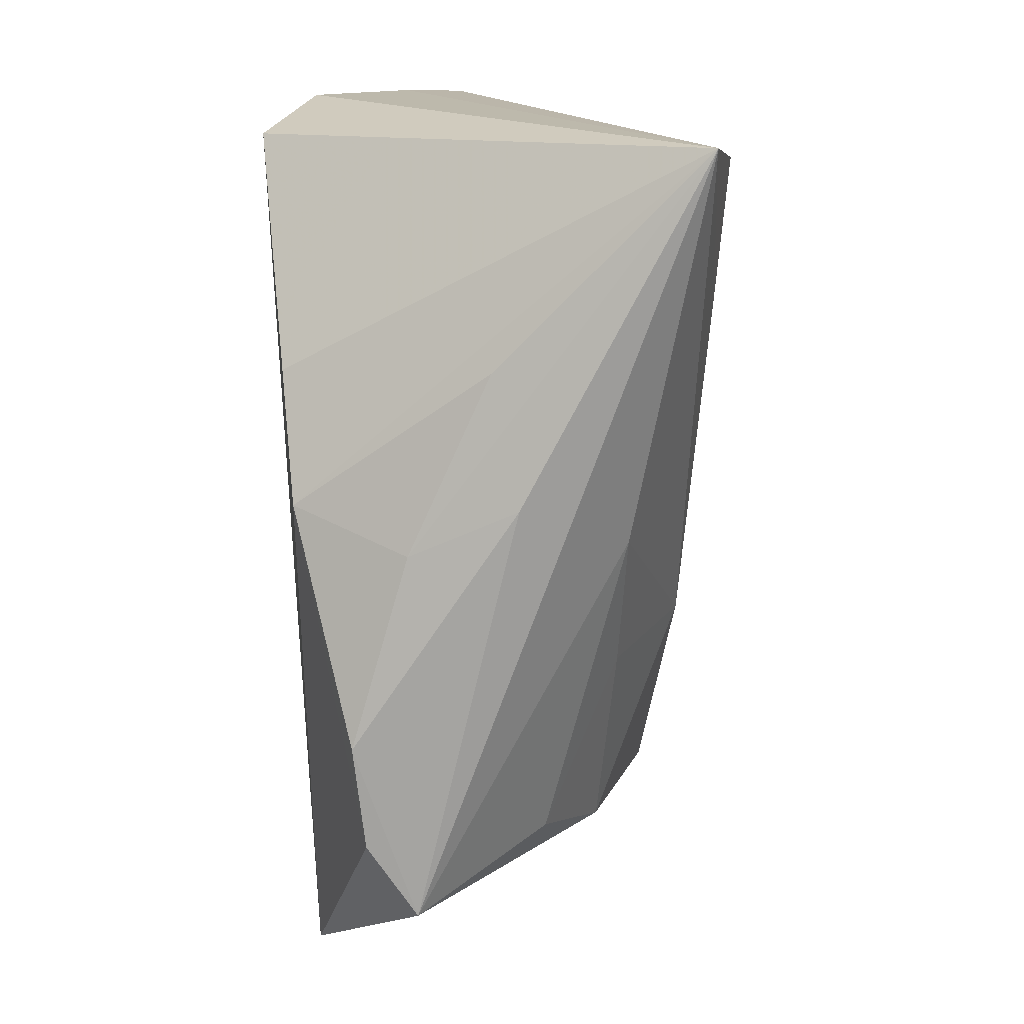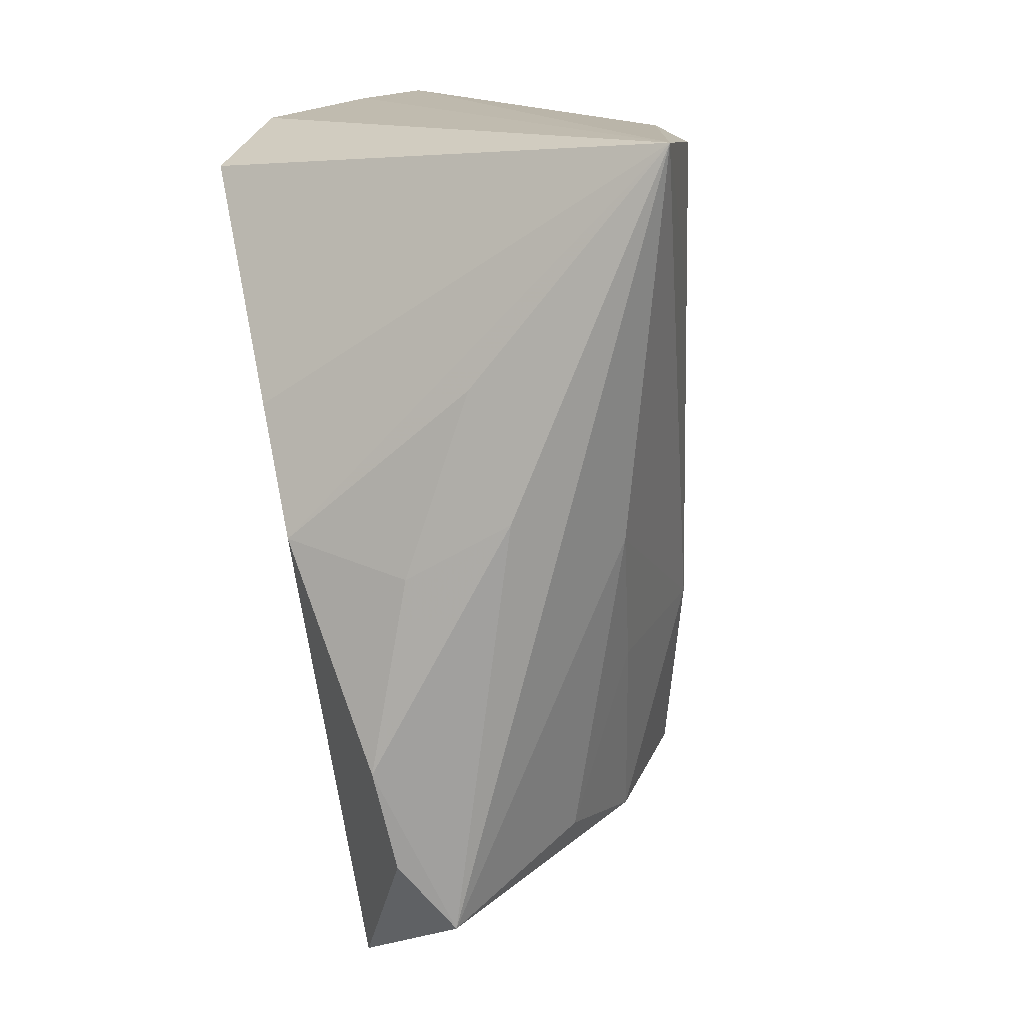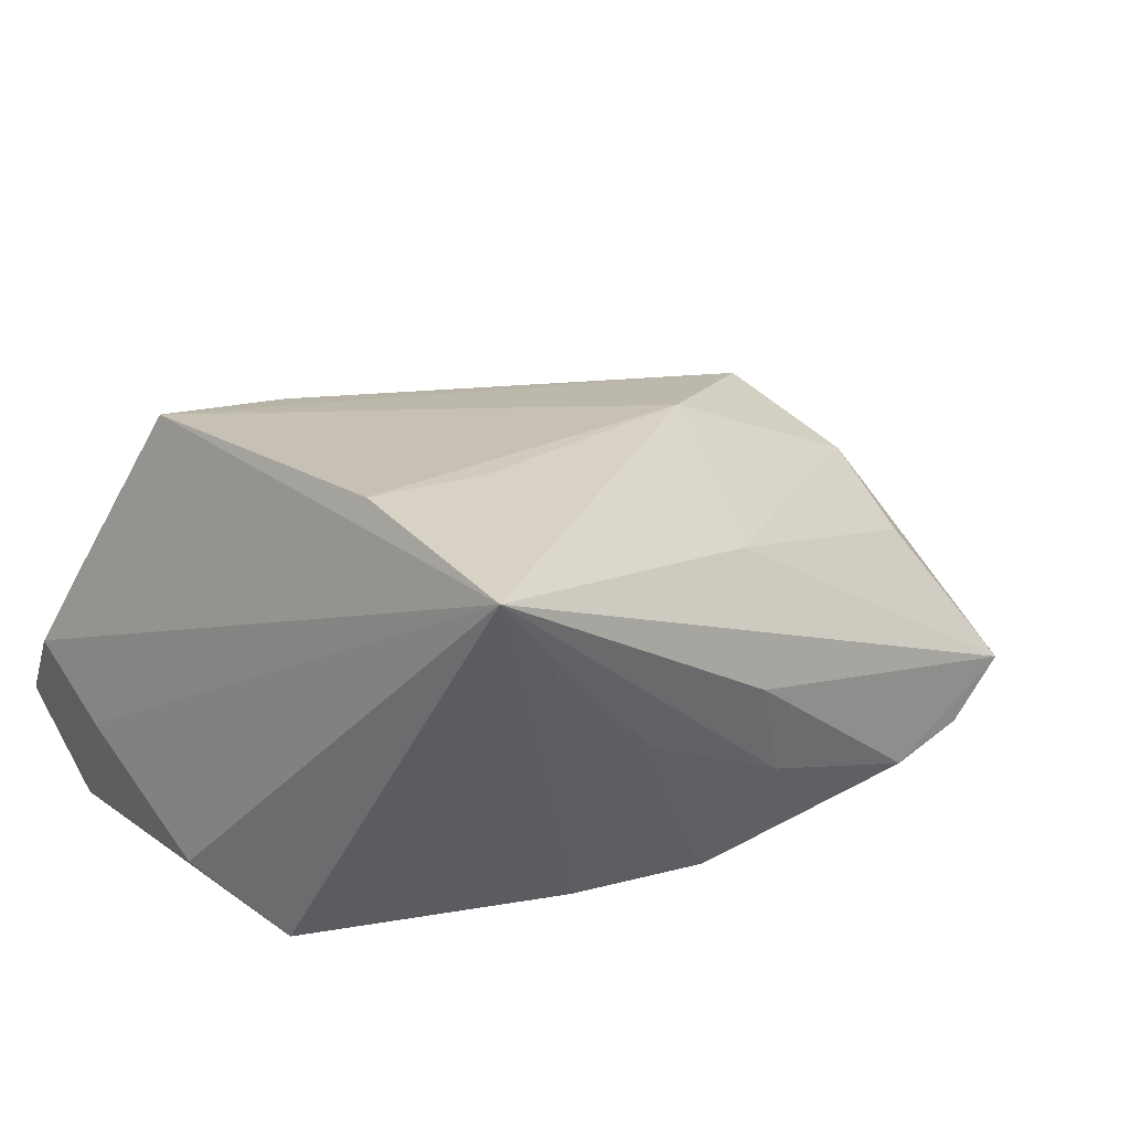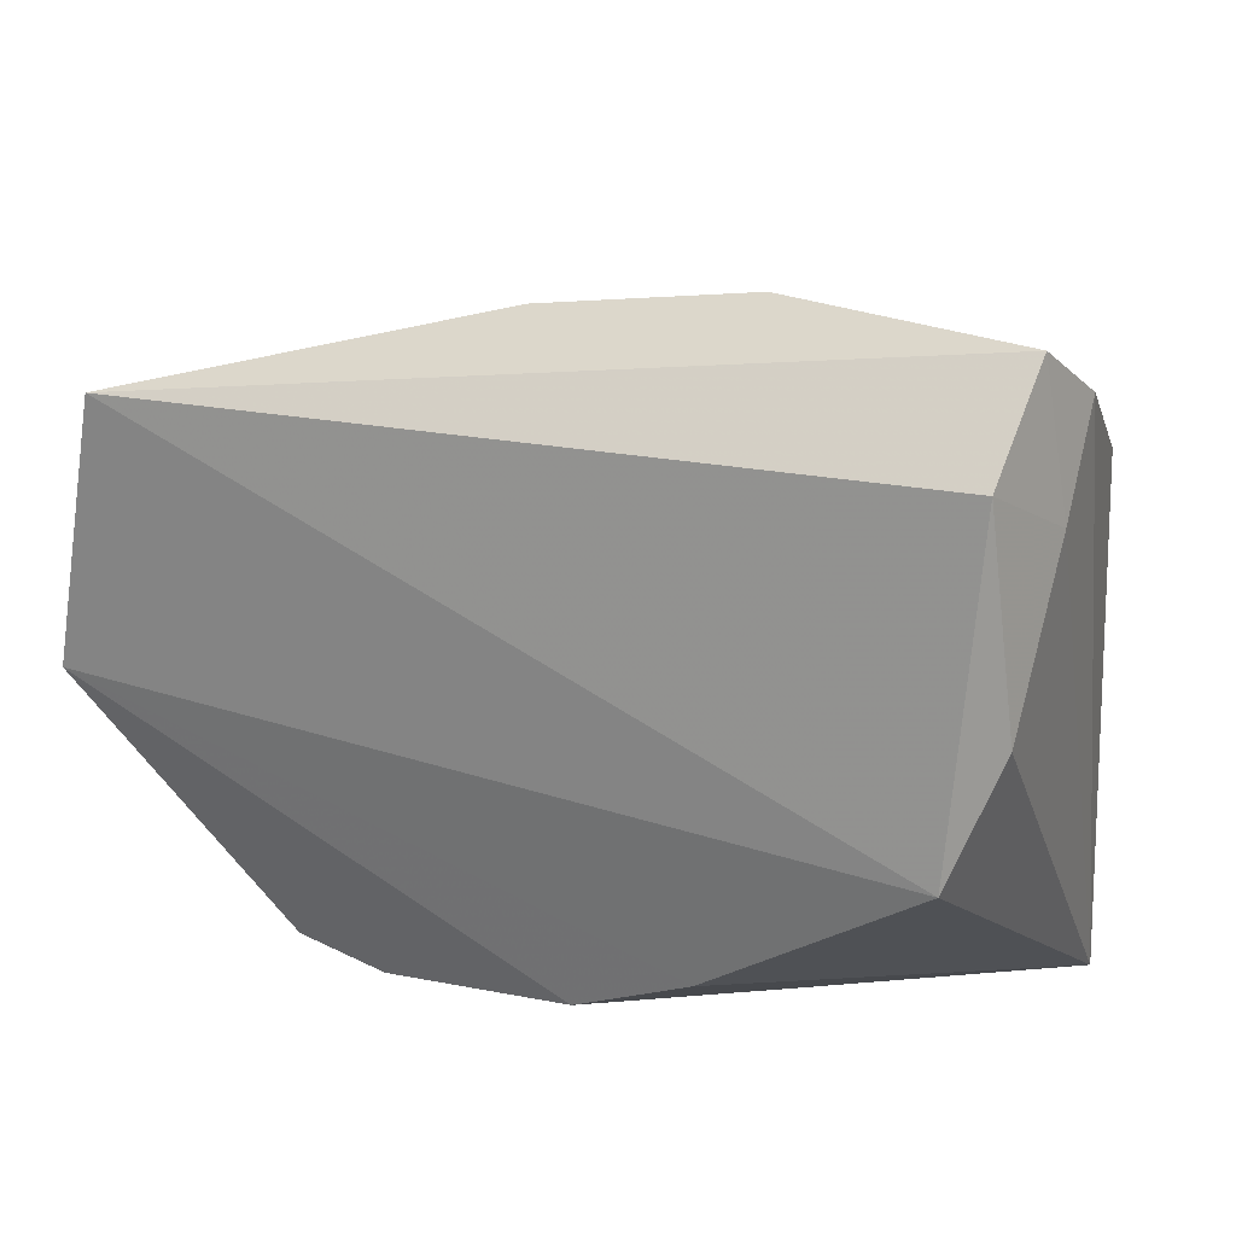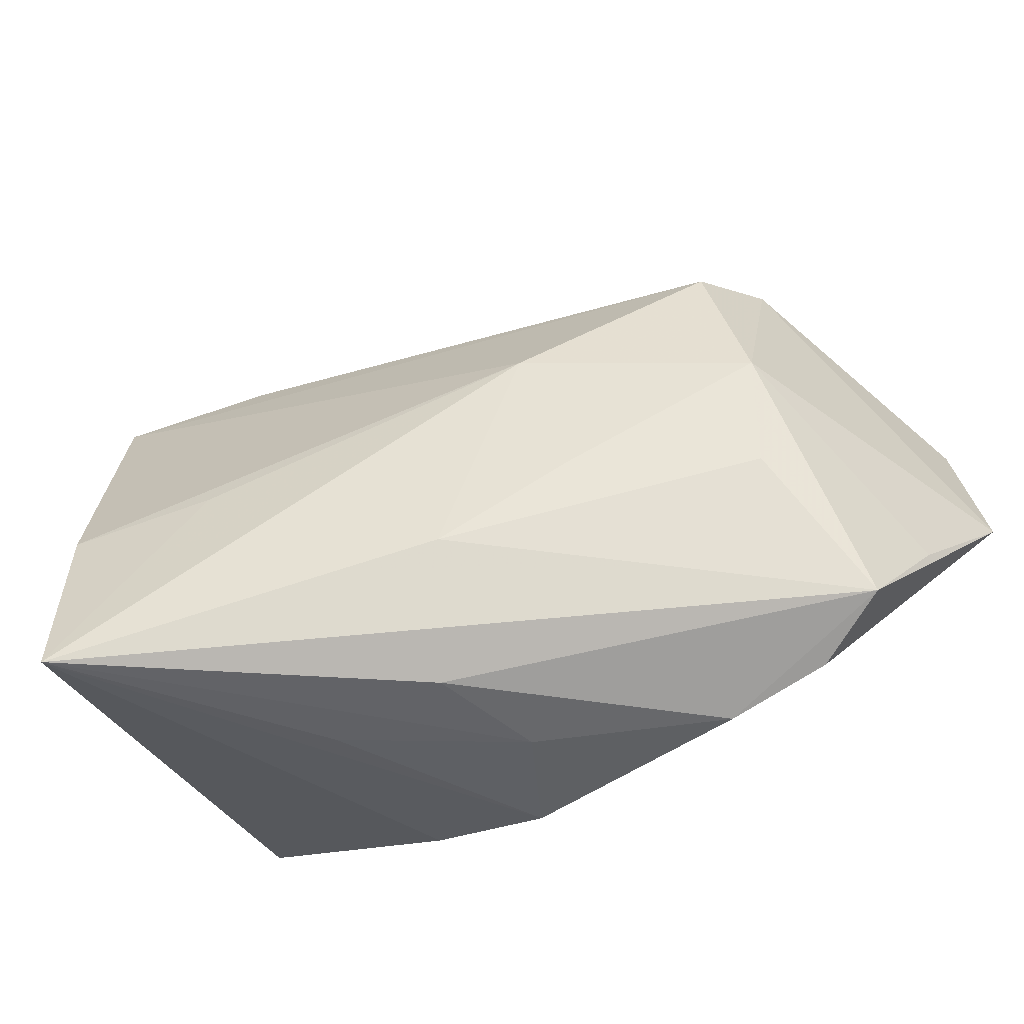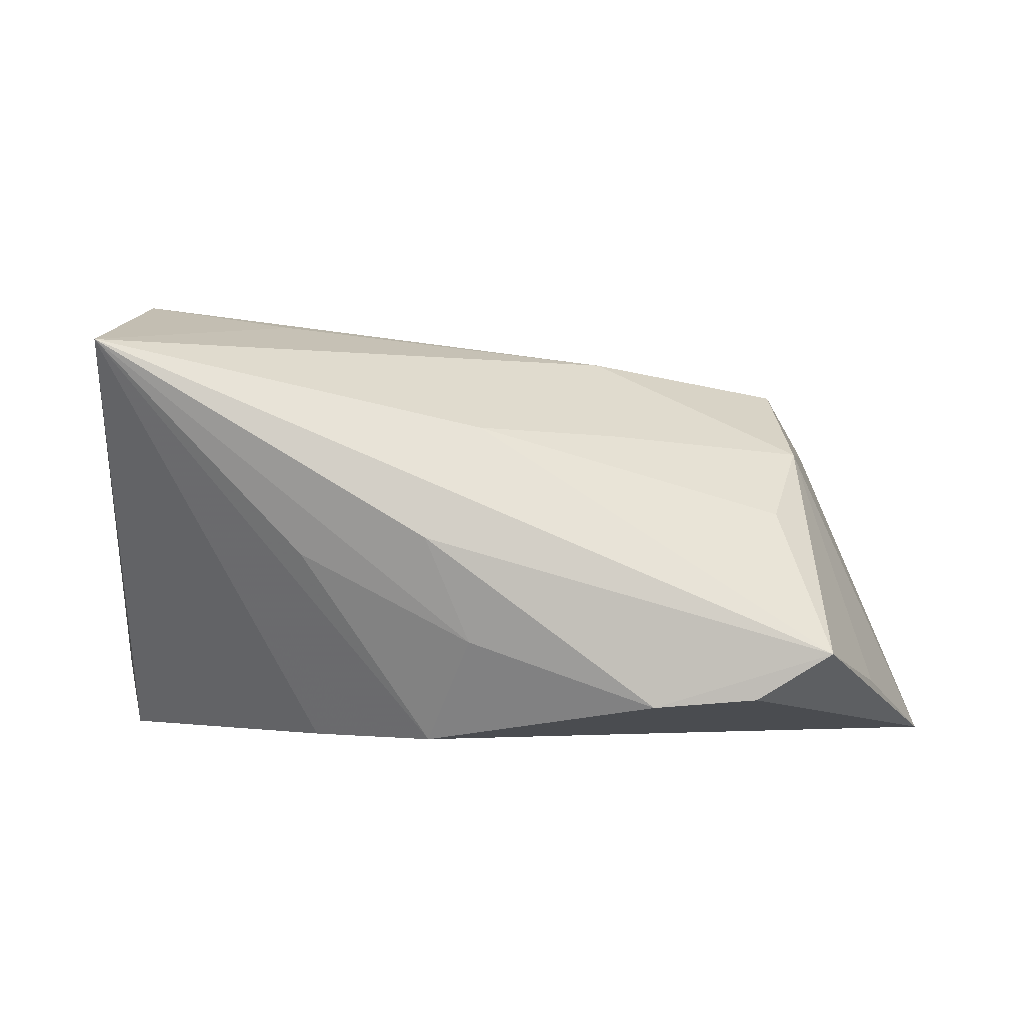
<metadata>
{"format":"obj","ext":"obj","renderer":"f3d","projection":"perspective","resolution":1024,"background":"white","views":[{"elev":-78.2,"azim":-87.2,"up":"+Y"},{"elev":-76.2,"azim":-81.0,"up":"+Y"},{"elev":24.7,"azim":-43.4,"up":"+Z"},{"elev":21.8,"azim":-149.7,"up":"+Y"},{"elev":-65.8,"azim":27.6,"up":"+Y"},{"elev":6.0,"azim":2.5,"up":"+Z"}]}
</metadata>
<code>
v -0.02017 -0.01575 0.02915
v 0.003712 -0.03628 -0.006893
v -0.04506 0.03531 -0.0002128
v 0.05999 -0.005499 -0.0228
v 0.03715 -0.03574 -0.01353
v 0.0586 0.0115 -0.01913
v 0.00468 -0.02964 0.01766
v -0.04563 0.02454 -0.006886
v 0.05222 -0.02131 -0.01384
v -0.0365 0.02009 0.03012
v 0.009964 0.03783 -0.008054
v -0.00154 -0.03044 -0.01964
v -0.01405 0.04132 -0.004178
v -0.04351 0.03097 -0.01946
v -0.01587 -0.02372 -0.02052
v 0.04115 0.005967 0.01938
v -0.03682 -0.01642 0.03158
v -0.01593 -0.0356 0.003265
v -0.001164 -0.03844 0.005586
v 0.02047 -0.02132 0.01611
v 0.04329 -0.01037 0.01308
v -0.01866 0.02145 0.027
v 0.04599 -0.03479 -0.008222
v -0.04211 0.03194 0.007965
v 0.01845 -0.005911 0.02417
v 0.04018 -0.02251 0.006779
v -0.04182 -0.006123 -0.0228
v 0.02523 -0.03695 -0.01431
v 0.05134 0.02327 -0.01196
v 0.04645 0.01453 0.01076
v -0.04582 0.006869 -0.01731
v -0.03891 -0.03844 0.02824
v 0.0538 0.02603 -0.0228
v -0.0436 0.04114 -0.009089
f 27 15 32
f 14 33 27
f 4 15 27
f 27 33 4
f 34 24 13
f 34 33 14
f 14 8 34
f 9 23 4
f 23 9 21
f 21 9 4
f 4 33 6
f 30 22 16
f 4 6 30
f 30 21 4
f 16 21 30
f 14 27 31
f 31 8 14
f 31 27 32
f 32 8 31
f 24 34 3
f 3 34 8
f 3 8 32
f 13 24 10
f 10 22 13
f 24 3 10
f 16 22 10
f 10 3 32
f 32 17 10
f 32 23 7
f 19 23 32
f 19 28 23
f 12 15 4
f 32 15 12
f 12 18 32
f 4 23 5
f 23 28 5
f 5 12 4
f 28 12 5
f 11 34 13
f 33 34 11
f 13 22 11
f 22 30 11
f 25 21 16
f 16 10 25
f 25 10 17
f 32 7 25
f 23 21 26
f 26 7 23
f 33 11 29
f 29 11 30
f 29 6 33
f 29 30 6
f 1 17 32
f 32 25 1
f 1 25 17
f 21 25 20
f 20 25 7
f 20 26 21
f 7 26 20
f 18 12 2
f 32 18 2
f 2 12 28
f 2 19 32
f 28 19 2

</code>
